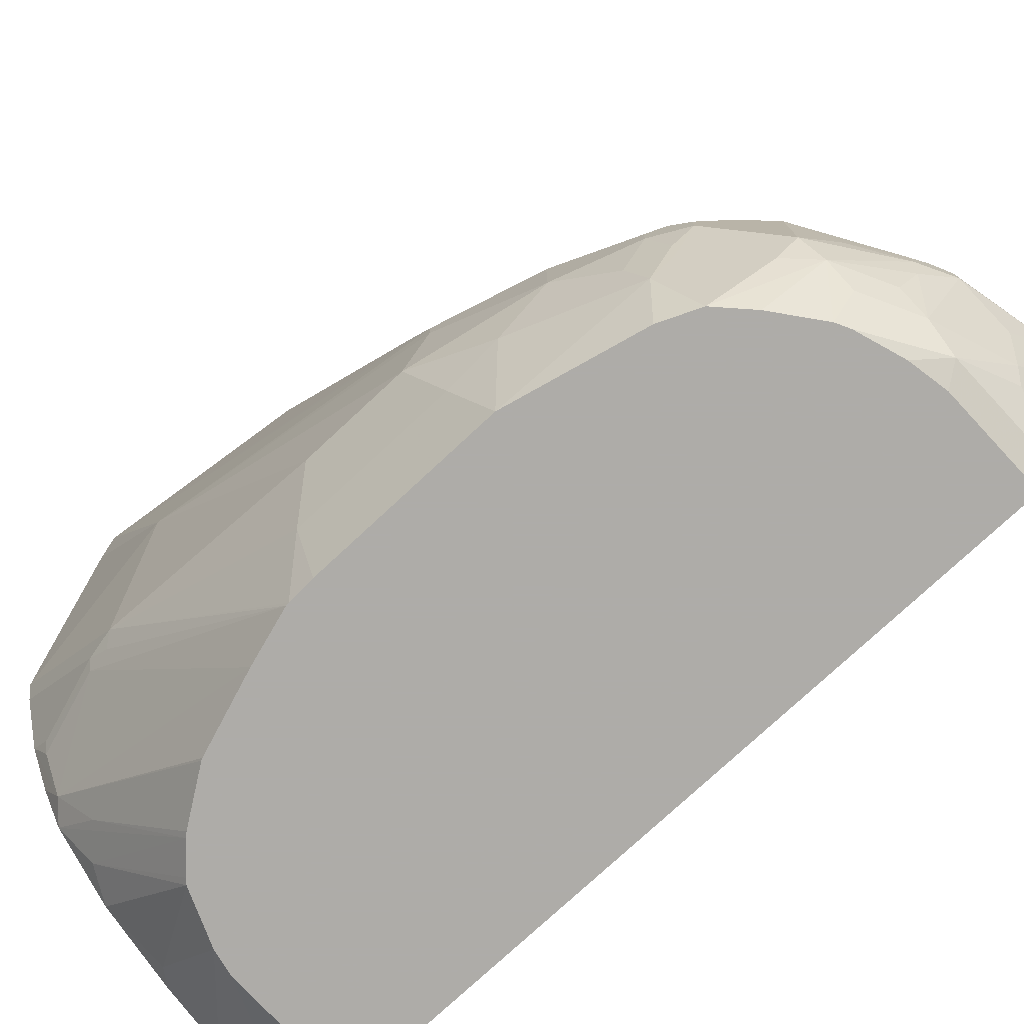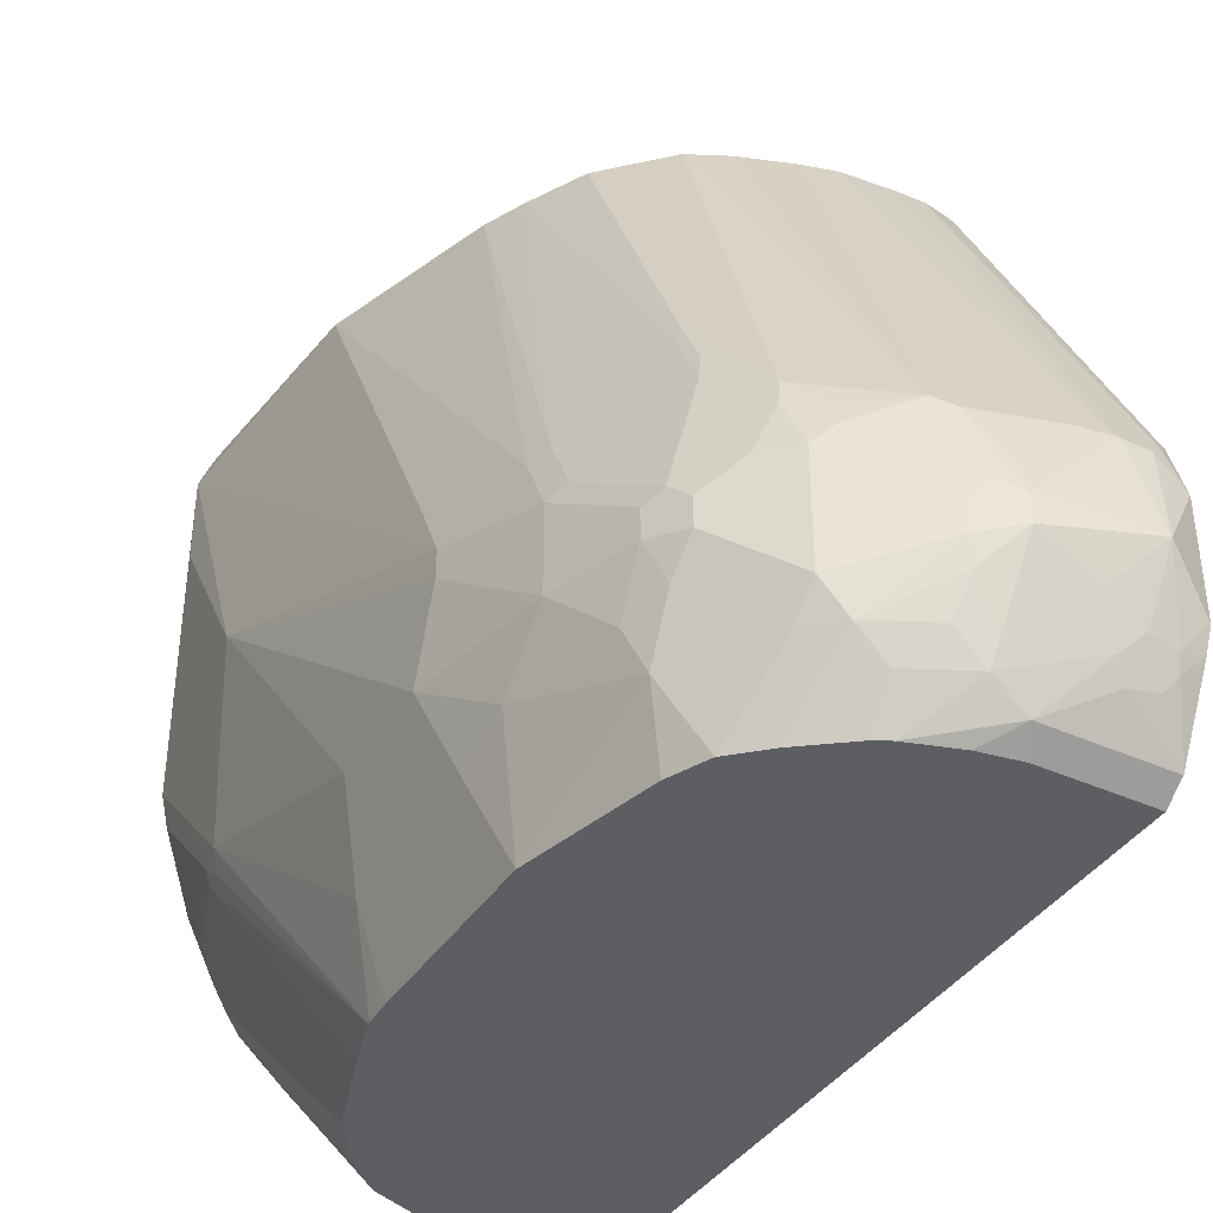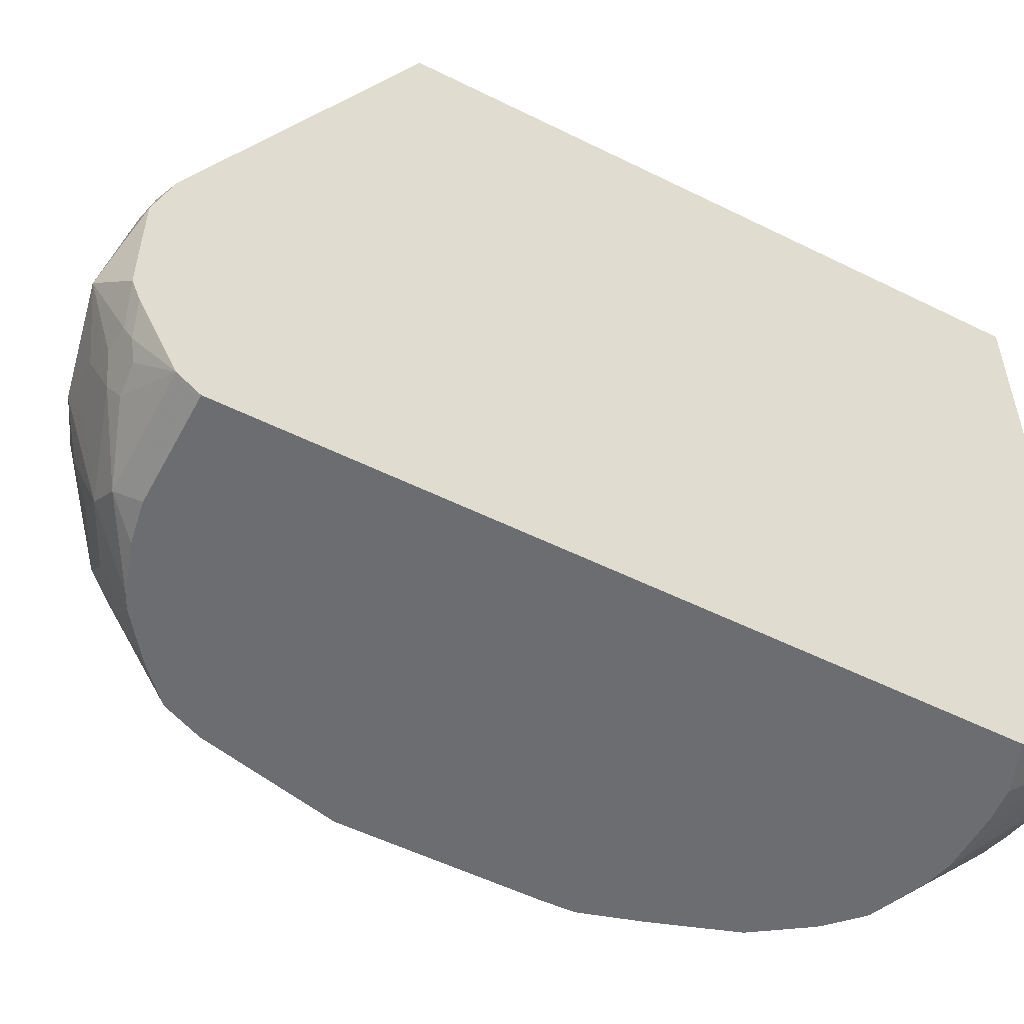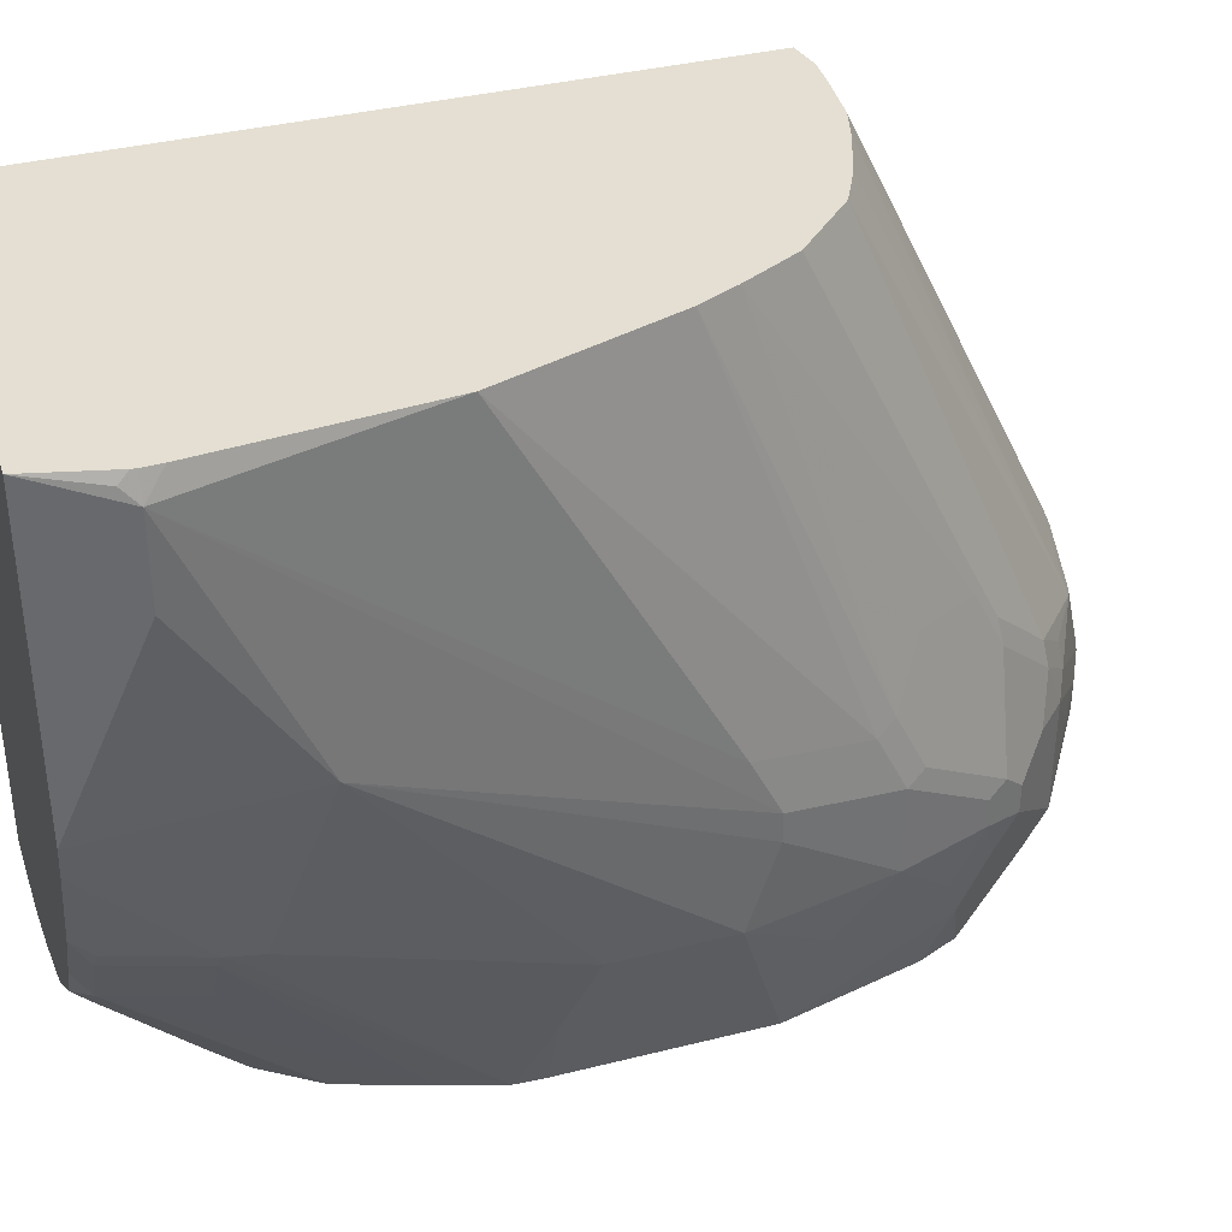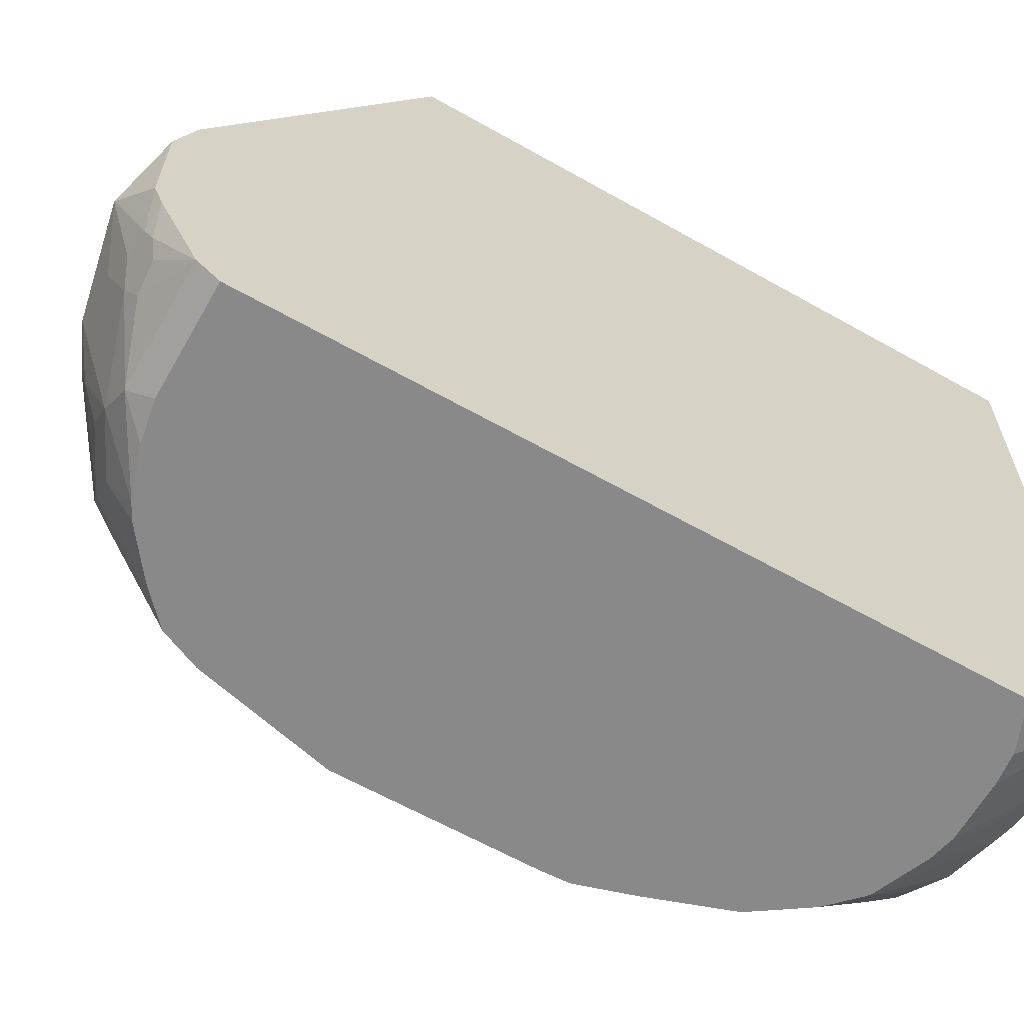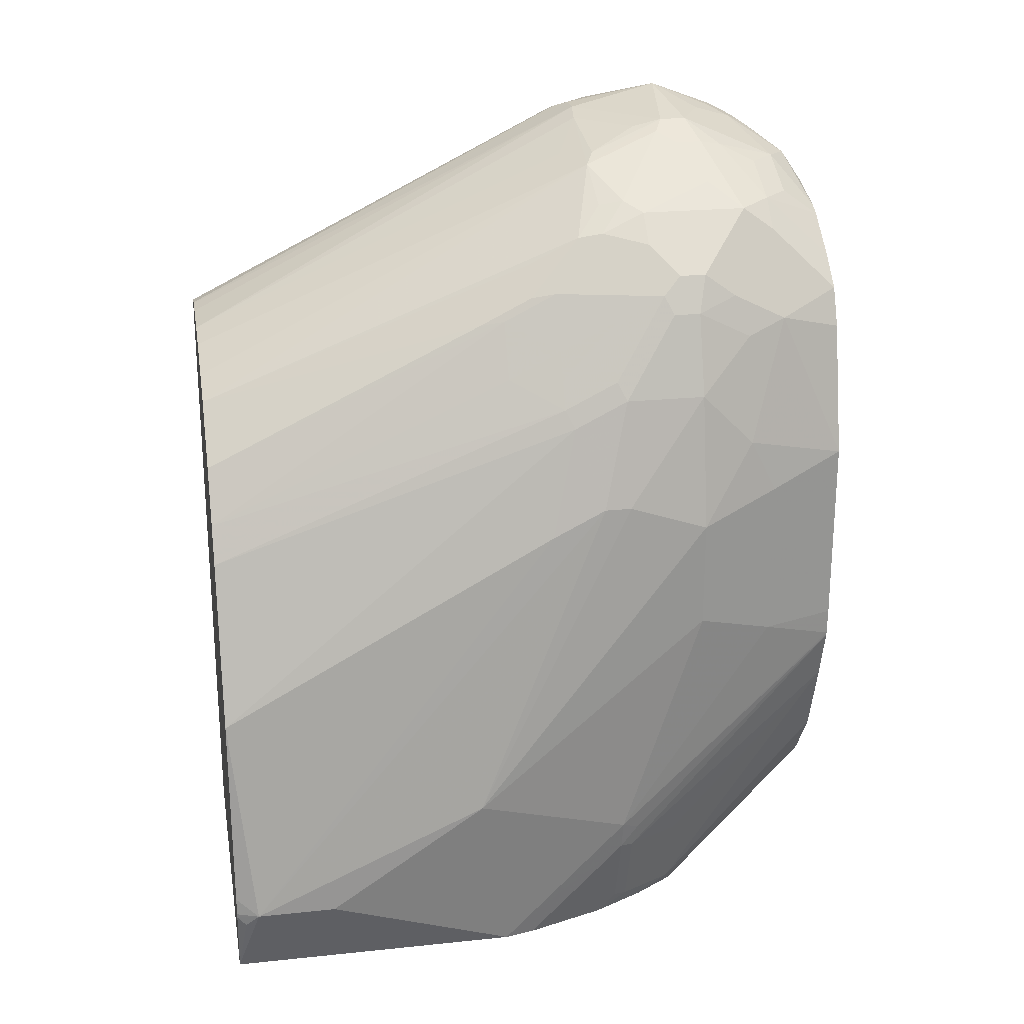
<metadata>
{"format":"obj","ext":"obj","renderer":"f3d","projection":"perspective","resolution":1024,"background":"white","views":[{"elev":-77.0,"azim":132.9,"up":"+Z"},{"elev":-39.0,"azim":150.4,"up":"+Z"},{"elev":-54.0,"azim":-117.8,"up":"+Z"},{"elev":37.0,"azim":72.0,"up":"+Z"},{"elev":-63.3,"azim":-119.7,"up":"+Z"},{"elev":22.7,"azim":79.9,"up":"+Y"}]}
</metadata>
<code>
v 0.05081 -0.3527 0.0311
v 0.05081 -0.3527 -0.348
v 0.2876 -0.3527 0.0311
v 0.05081 0.04804 0.0311
v 0.06767 -0.3383 -0.3616
v 0.1015 -0.3527 -0.348
v 0.05081 -0.2917 -0.3871
v 0.05094 -0.2918 -0.3871
v 0.2876 -0.3527 -0.1548
v 0.3045 -0.3045 0.0169
v 0.3003 -0.313 0.02537
v 0.2988 -0.3072 0.0311
v 0.05349 0.05074 0.0311
v 0.05081 0.05074 0.03102
v 0.07952 -0.3032 -0.3871
v 0.09864 -0.3055 -0.3871
v 0.1353 -0.3055 -0.3871
v 0.1085 -0.3527 -0.3463
v 0.1512 -0.3019 -0.3871
v 0.05081 0.1447 -0.3871
v 0.3045 -0.3045 -0.03387
v 0.2833 -0.3527 -0.1738
v 0.2876 -0.3383 -0.1692
v 0.3045 -0.2368 -0.1354
v 0.2876 -0.1691 0.0311
v 0.2988 -0.2932 0.0311
v 0.2992 -0.3045 0.0311
v 0.2876 -0.03385 -0.2199
v 0.2876 -0.0508 -0.1861
v 0.06946 0.05425 0.0311
v 0.05923 0.1818 -0.2284
v 0.05081 0.1755 -0.22
v 0.1412 -0.3527 -0.3375
v 0.1523 -0.3439 -0.3439
v 0.1842 -0.2883 -0.3871
v 0.05081 0.1578 -0.3778
v 0.1165 0.1447 -0.3871
v 0.2664 -0.3527 -0.2245
v 0.2664 -0.3404 -0.2368
v 0.2833 -0.2897 -0.2368
v 0.2876 -0.2706 -0.2368
v 0.2876 -0.1184 -0.2876
v 0.2876 -0.0508 -0.2876
v 0.2876 -0.03385 -0.2368
v 0.2707 -0.1184 0.0311
v 0.2707 0.01689 -0.203
v 0.2707 0.03379 -0.2368
v 0.07219 0.05425 0.0311
v 0.06767 0.186 -0.2368
v 0.05081 0.186 -0.2537
v 0.1907 -0.3527 -0.3172
v 0.187 -0.2856 -0.3871
v 0.2115 -0.3425 -0.3129
v 0.1241 0.1578 -0.3778
v 0.05081 0.1808 -0.3342
v 0.06345 0.1776 -0.3468
v 0.06978 0.1733 -0.3552
v 0.08742 0.1719 -0.3581
v 0.1405 0.1405 -0.3871
v 0.2495 -0.3527 -0.2584
v 0.2453 -0.3425 -0.2791
v 0.2622 -0.3425 -0.2453
v 0.2791 -0.2918 -0.2453
v 0.2819 -0.2763 -0.2481
v 0.2528 -0.1541 -0.3871
v 0.253 -0.1522 -0.3871
v 0.2707 -0.1353 -0.3383
v 0.2707 -0.03385 -0.3383
v 0.2707 -2.53e-06 -0.3214
v 0.2707 0.03379 -0.2876
v 0.2537 -0.0677 0.0311
v 0.265 0.04508 -0.2312
v 0.265 0.02818 -0.1974
v 0.2537 0.08454 -0.2706
v 0.08746 0.0536 0.0311
v 0.08458 0.186 -0.2368
v 0.07614 0.1988 -0.296
v 0.05081 0.1861 -0.2876
v 0.2332 -0.3527 -0.284
v 0.2017 -0.2713 -0.3871
v 0.09305 0.1776 -0.3468
v 0.1184 0.1691 -0.3552
v 0.1438 0.1607 -0.3637
v 0.1694 0.1311 -0.3871
v 0.05081 0.186 -0.3214
v 0.06556 0.1818 -0.3383
v 0.2622 -0.2918 -0.2791
v 0.2284 -0.3256 -0.3129
v 0.2249 -0.2381 -0.3871
v 0.2255 -0.2368 -0.3871
v 0.2424 -0.188 -0.3871
v 0.2537 -0.1353 -0.3871
v 0.2537 -0.01695 -0.3871
v 0.2537 0.05074 -0.3383
v 0.2537 0.06764 -0.3214
v 0.2537 0.08454 -0.2876
v 0.243 -0.04454 0.0311
v 0.2481 0.09582 -0.265
v 0.2481 0.06203 -0.1974
v 0.2481 0.04508 -0.1635
v 0.1184 0.05074 0.0311
v 0.1015 0.1818 -0.2347
v 0.1015 0.186 -0.2537
v 0.1353 0.186 -0.3045
v 0.1015 0.186 -0.3214
v 0.08178 0.1832 -0.3355
v 0.05081 0.1861 -0.3045
v 0.1353 0.186 -0.2876
v 0.204 -0.2687 -0.3871
v 0.1269 0.1776 -0.3299
v 0.1607 0.1607 -0.3468
v 0.1776 0.1438 -0.3637
v 0.1551 0.1719 -0.3242
v 0.1776 0.1269 -0.3871
v 0.2339 0.06494 -0.3871
v 0.2453 0.07612 -0.3468
v 0.2453 0.09301 -0.3129
v 0.2425 0.1071 -0.2932
v 0.2312 0.07892 -0.1635
v 0.2255 -0.01129 0.0311
v 0.2425 0.1071 -0.2763
v 0.2312 0.1128 -0.2481
v 0.2312 0.09582 -0.1974
v 0.1381 0.04513 0.0311
v 0.1636 0.1635 -0.2312
v 0.1353 0.1649 -0.2178
v 0.1523 0.1691 -0.2368
v 0.1353 0.1818 -0.2685
v 0.1579 0.1748 -0.3101
v 0.1466 0.1804 -0.2819
v 0.1945 0.1438 -0.3468
v 0.2047 0.1061 -0.3871
v 0.2237 0.08832 -0.3871
v 0.2255 0.09021 -0.3778
v 0.2396 0.0874 -0.3412
v 0.2425 0.09021 -0.327
v 0.2255 0.1241 -0.3101
v 0.2284 0.07612 -0.148
v 0.1917 0.02251 0.0311
v 0.2255 0.1241 -0.2594
v 0.2143 0.1297 -0.2312
v 0.2255 0.1071 -0.2086
v 0.2284 0.09301 -0.1818
v 0.1692 0.03379 0.0311
v 0.2115 0.1269 -0.2157
v 0.1945 0.1438 -0.2326
v 0.1973 0.1466 -0.2481
v 0.1719 0.03244 0.0311
v 0.1804 0.02818 0.0311
v 0.1579 0.1748 -0.2932
v 0.1889 0.155 -0.3073
v 0.2086 0.141 -0.327
v 0.2115 0.1269 -0.3468
v 0.2227 0.1043 -0.3581
v 0.2115 0.1099 -0.1818
v 0.2086 0.141 -0.2594
v 0.1861 0.1564 -0.2897
f 80 109 88
f 81 110 82
f 81 86 106
f 82 110 83
f 81 105 110
f 79 80 88
f 77 85 107
f 77 104 105
f 77 103 108
f 77 107 78
f 77 86 85
f 77 106 86
f 83 111 112
f 77 105 81
f 77 81 106
f 77 108 104
f 83 112 84
f 96 117 118
f 83 104 113
f 98 119 99
f 98 123 119
f 76 101 102
f 98 122 123
f 98 140 122
f 98 121 140
f 97 119 120
f 83 110 104
f 97 100 119
f 95 116 117
f 94 116 95
f 93 116 94
f 93 115 116
f 88 109 89
f 84 112 114
f 83 113 111
f 95 117 96
f 76 103 77
f 61 79 88
f 75 101 76
f 61 89 90
f 61 88 89
f 61 63 62
f 61 87 63
f 60 79 61
f 56 58 57
f 56 81 58
f 56 86 81
f 55 86 56
f 55 85 86
f 54 84 59
f 54 83 84
f 54 82 83
f 99 119 100
f 54 81 82
f 61 90 91
f 61 91 87
f 63 87 91
f 63 91 65
f 74 121 98
f 74 118 121
f 74 96 118
f 73 100 97
f 73 99 100
f 72 98 99
f 71 73 97
f 76 102 103
f 70 95 96
f 69 94 70
f 69 93 94
f 68 93 69
f 67 93 68
f 67 92 93
f 66 92 67
f 63 65 64
f 70 94 95
f 101 124 125
f 131 153 133
f 101 126 102
f 134 154 135
f 134 153 154
f 133 153 134
f 131 133 132
f 131 152 153
f 130 156 150
f 130 147 156
f 129 152 131
f 129 151 152
f 129 150 151
f 125 139 145
f 125 149 139
f 125 148 149
f 125 144 148
f 125 147 130
f 135 154 153
f 135 153 137
f 137 153 152
f 137 152 156
f 54 58 81
f 151 156 152
f 151 157 156
f 150 157 151
f 150 156 157
f 145 147 146
f 142 145 143
f 125 146 147
f 141 147 145
f 141 145 142
f 140 156 141
f 139 155 145
f 138 155 139
f 138 145 155
f 138 143 145
f 137 156 140
f 141 156 147
f 101 125 126
f 125 145 146
f 123 142 143
f 111 113 131
f 111 131 112
f 108 125 130
f 108 127 125
f 108 128 127
f 104 129 113
f 104 150 129
f 104 130 150
f 104 108 130
f 104 110 105
f 102 108 103
f 102 128 108
f 102 127 128
f 102 125 127
f 102 126 125
f 112 131 114
f 113 129 131
f 114 131 132
f 115 133 116
f 122 142 123
f 122 141 142
f 122 140 141
f 120 138 139
f 119 138 120
f 119 143 138
f 119 123 143
f 124 144 125
f 118 140 121
f 118 135 137
f 118 136 135
f 116 118 117
f 116 136 118
f 116 135 136
f 116 134 135
f 116 133 134
f 118 137 140
f 53 80 79
f 72 99 73
f 51 53 79
f 7 20 37
f 6 19 18
f 6 17 19
f 5 17 6
f 5 16 17
f 5 15 16
f 5 8 15
f 4 13 14
f 3 11 12
f 3 10 11
f 3 21 10
f 3 9 21
f 2 8 5
f 2 7 8
f 1 7 2
f 7 37 59
f 7 59 84
f 7 84 114
f 7 114 132
f 7 17 16
f 7 19 17
f 7 35 19
f 7 52 35
f 7 80 52
f 7 109 80
f 7 89 109
f 1 20 7
f 7 90 89
f 7 65 91
f 7 66 65
f 7 92 66
f 7 93 92
f 7 115 93
f 7 133 115
f 7 132 133
f 7 91 90
f 1 36 20
f 1 55 36
f 1 85 55
f 1 25 45
f 1 26 25
f 1 27 26
f 1 12 27
f 1 3 12
f 1 9 3
f 1 22 9
f 1 45 71
f 1 38 22
f 1 79 60
f 1 51 79
f 1 33 51
f 1 18 33
f 1 6 18
f 1 2 6
f 52 80 53
f 1 60 38
f 7 16 15
f 1 71 97
f 1 120 139
f 1 107 85
f 1 78 107
f 1 50 78
f 1 32 50
f 1 14 32
f 1 4 14
f 1 13 4
f 1 97 120
f 1 30 13
f 1 75 48
f 1 101 75
f 1 124 101
f 1 144 124
f 1 148 144
f 1 149 148
f 1 139 149
f 1 48 30
f 7 15 8
f 2 5 6
f 9 23 24
f 41 64 65
f 40 64 41
f 40 63 64
f 39 63 40
f 39 62 63
f 38 62 39
f 38 61 62
f 38 60 61
f 37 54 59
f 36 58 54
f 36 57 58
f 36 56 57
f 36 55 56
f 35 53 51
f 35 52 53
f 41 65 66
f 41 66 67
f 41 67 42
f 42 67 68
f 50 77 78
f 49 77 50
f 9 22 23
f 48 75 76
f 47 98 72
f 47 74 98
f 47 96 74
f 34 35 51
f 47 70 96
f 46 72 73
f 46 47 72
f 45 46 71
f 43 70 44
f 43 69 70
f 43 68 69
f 42 68 43
f 46 73 71
f 33 34 51
f 49 76 77
f 31 49 50
f 20 36 54
f 19 35 34
f 18 34 33
f 18 19 34
f 14 31 32
f 14 30 31
f 13 30 14
f 20 54 37
f 10 29 25
f 10 24 28
f 10 21 24
f 10 12 11
f 10 27 12
f 10 25 26
f 9 24 21
f 31 50 32
f 10 28 29
f 22 38 39
f 10 26 27
f 22 40 23
f 30 49 31
f 22 39 40
f 30 48 76
f 28 46 29
f 28 47 46
f 28 70 47
f 28 44 70
f 30 76 49
f 25 29 46
f 24 44 28
f 24 43 44
f 23 40 41
f 24 42 43
f 24 41 42
f 23 41 24
f 25 46 45

</code>
